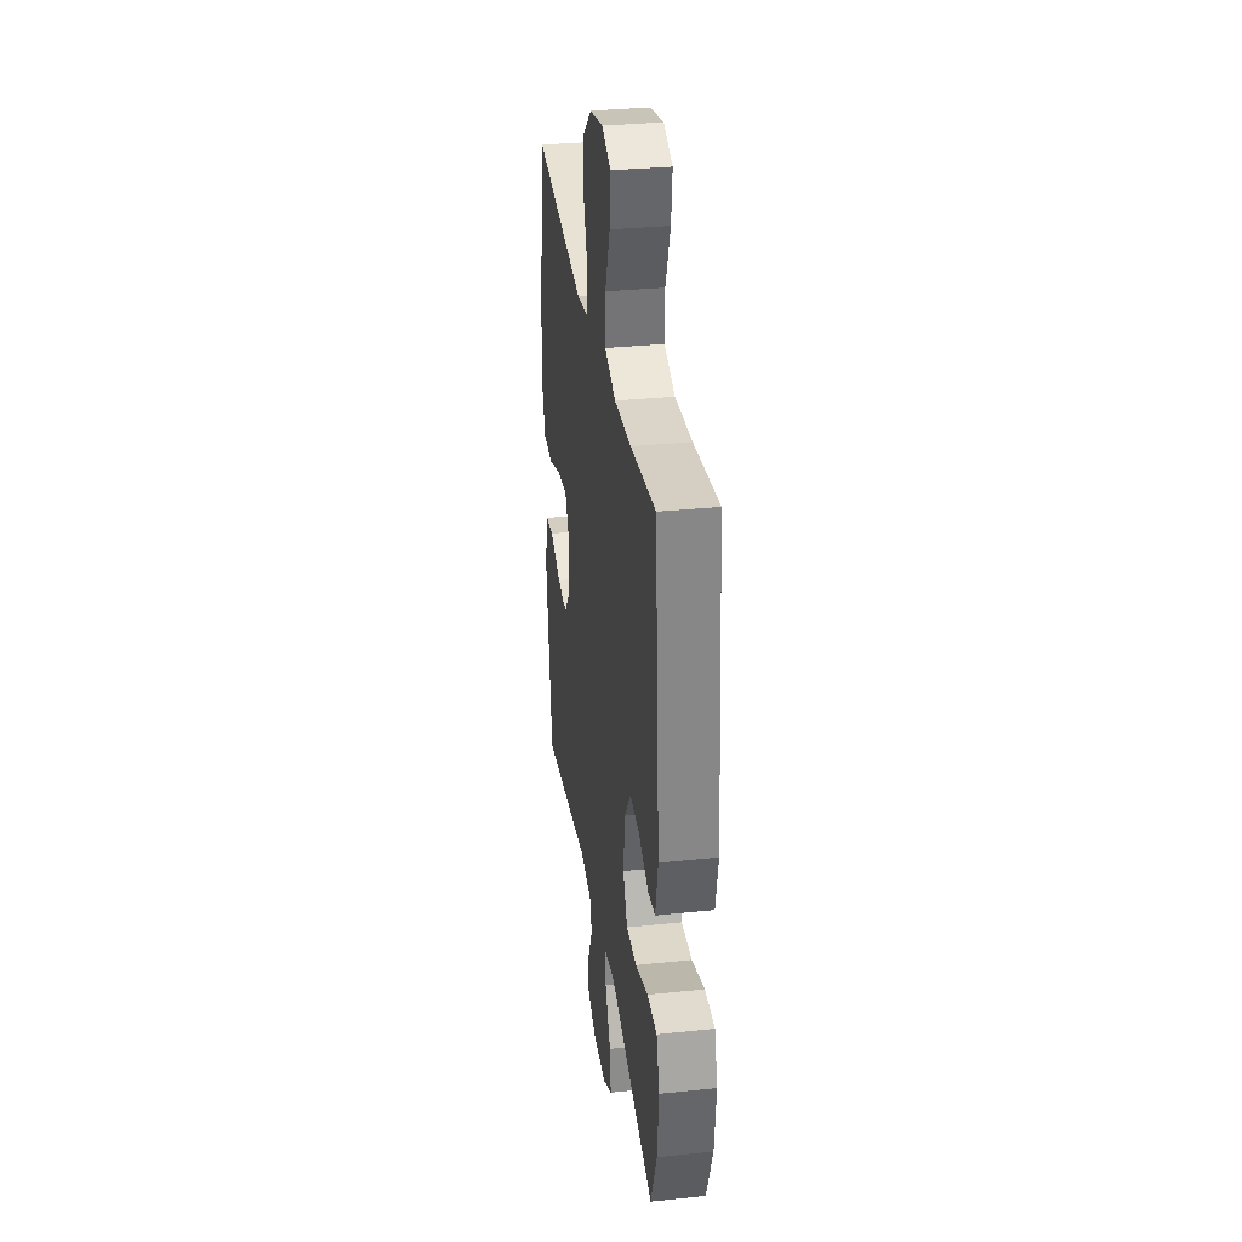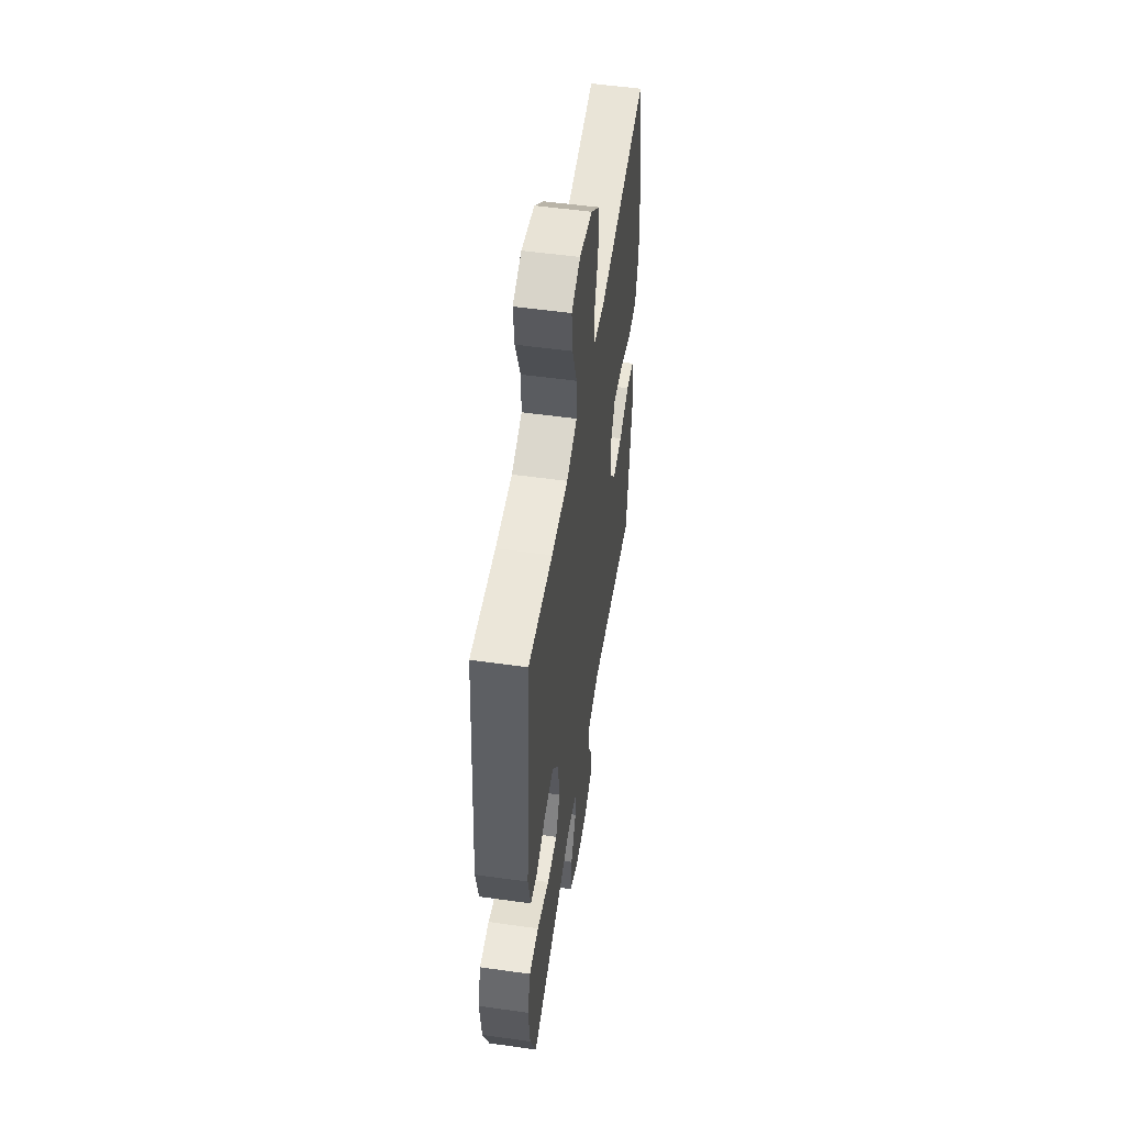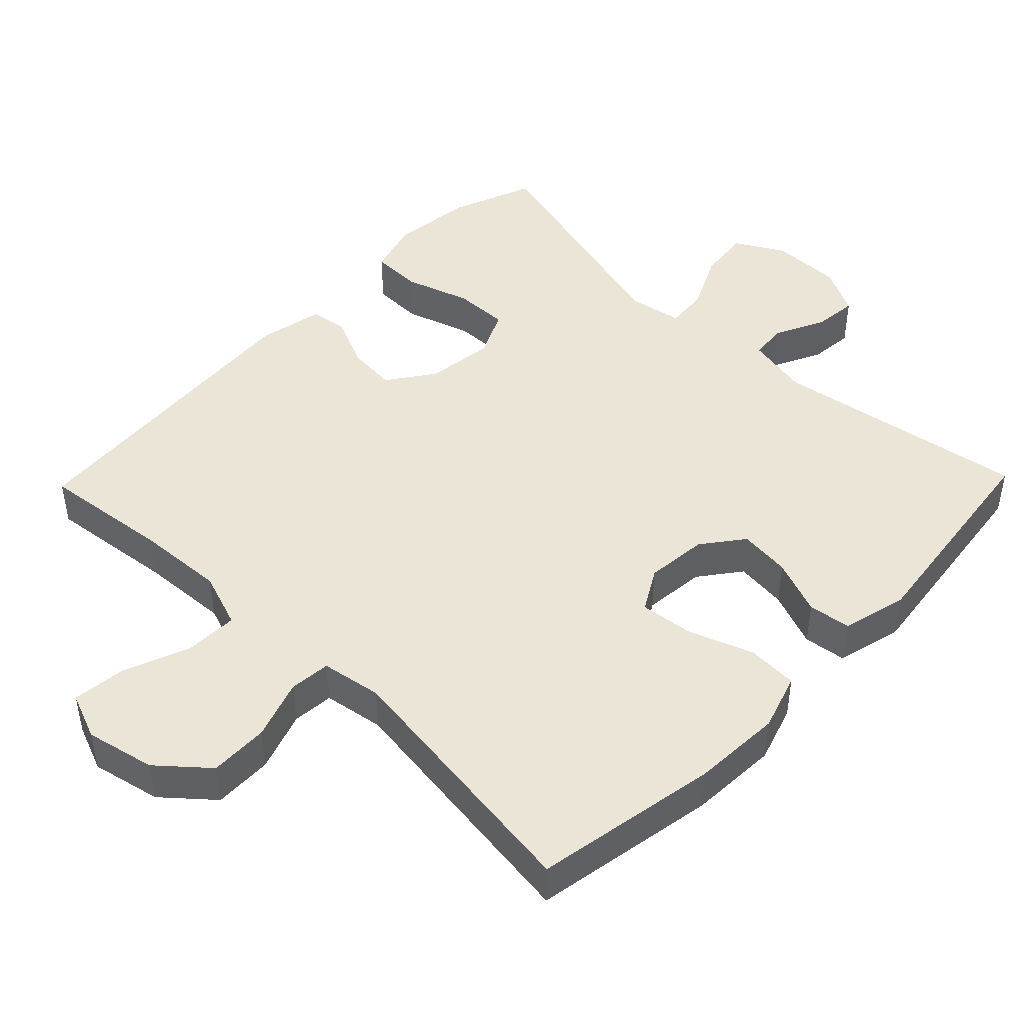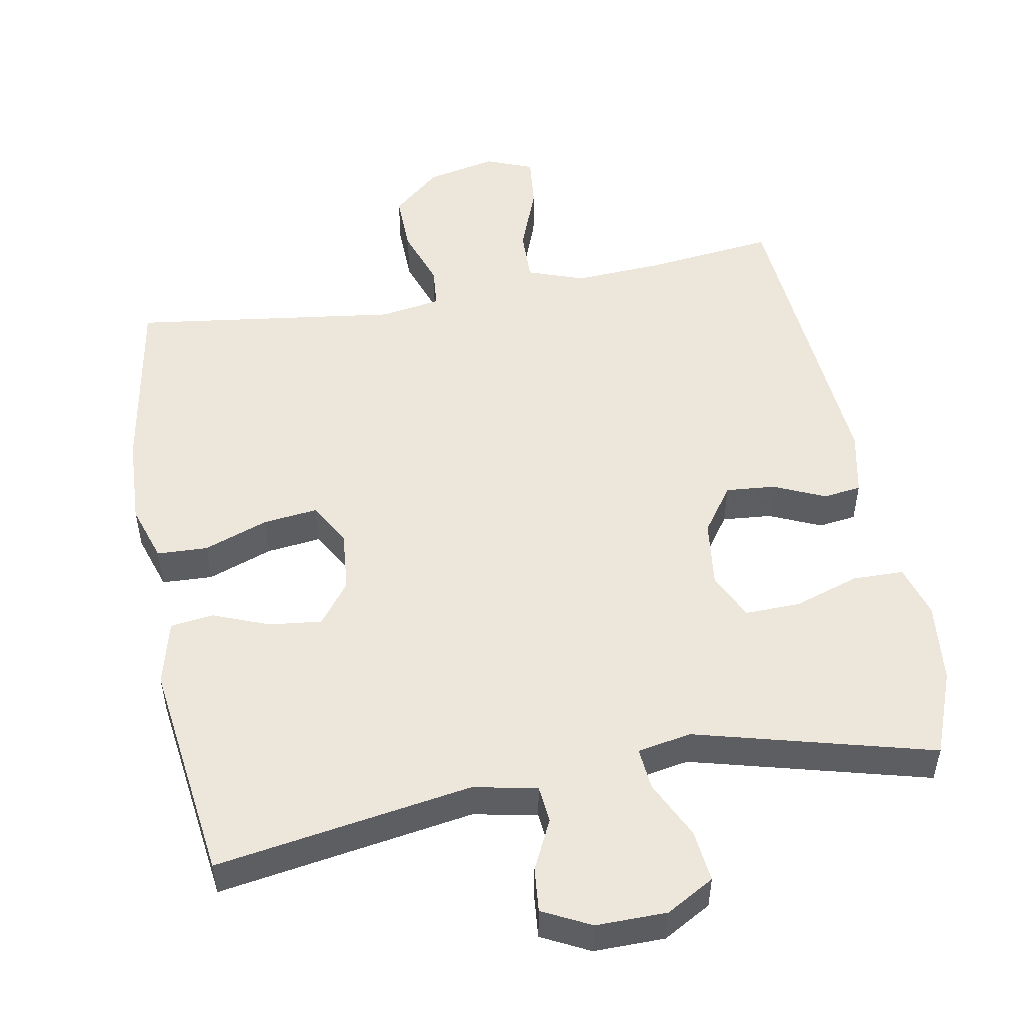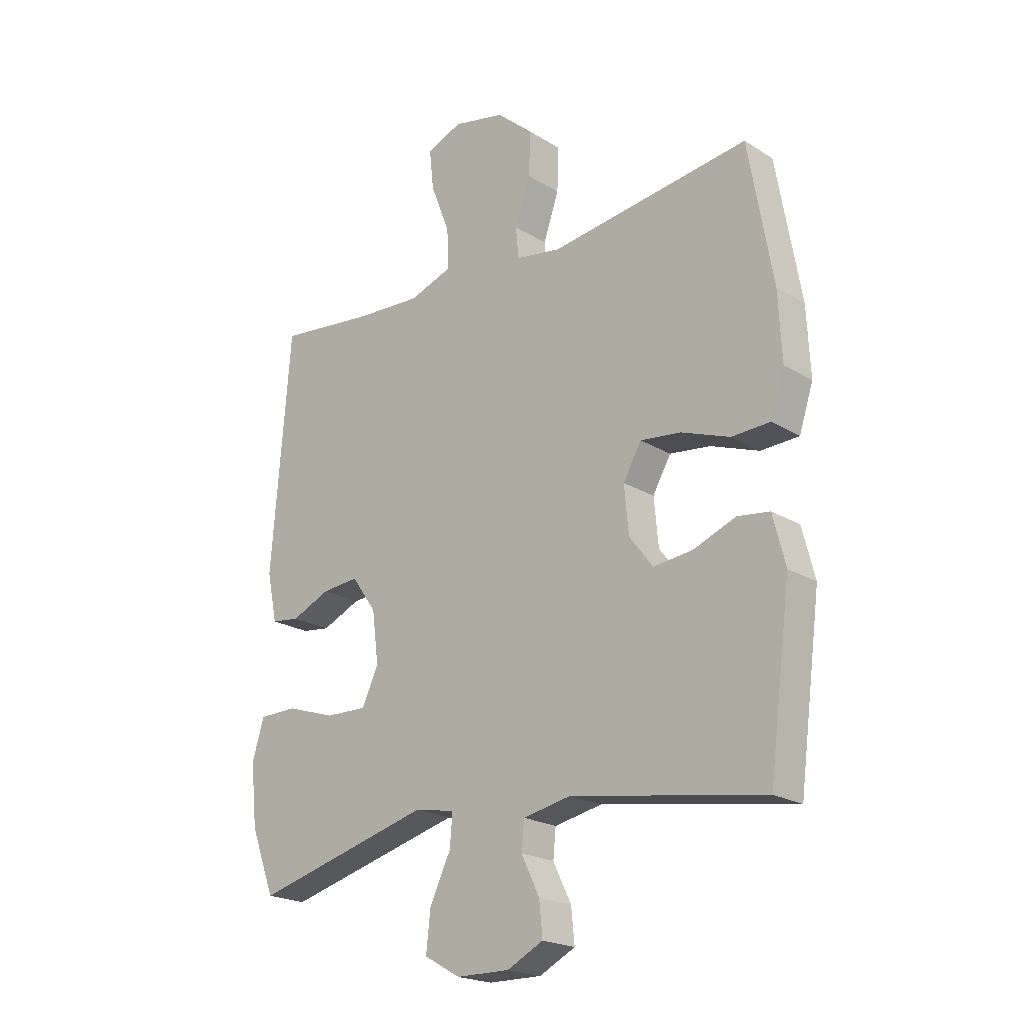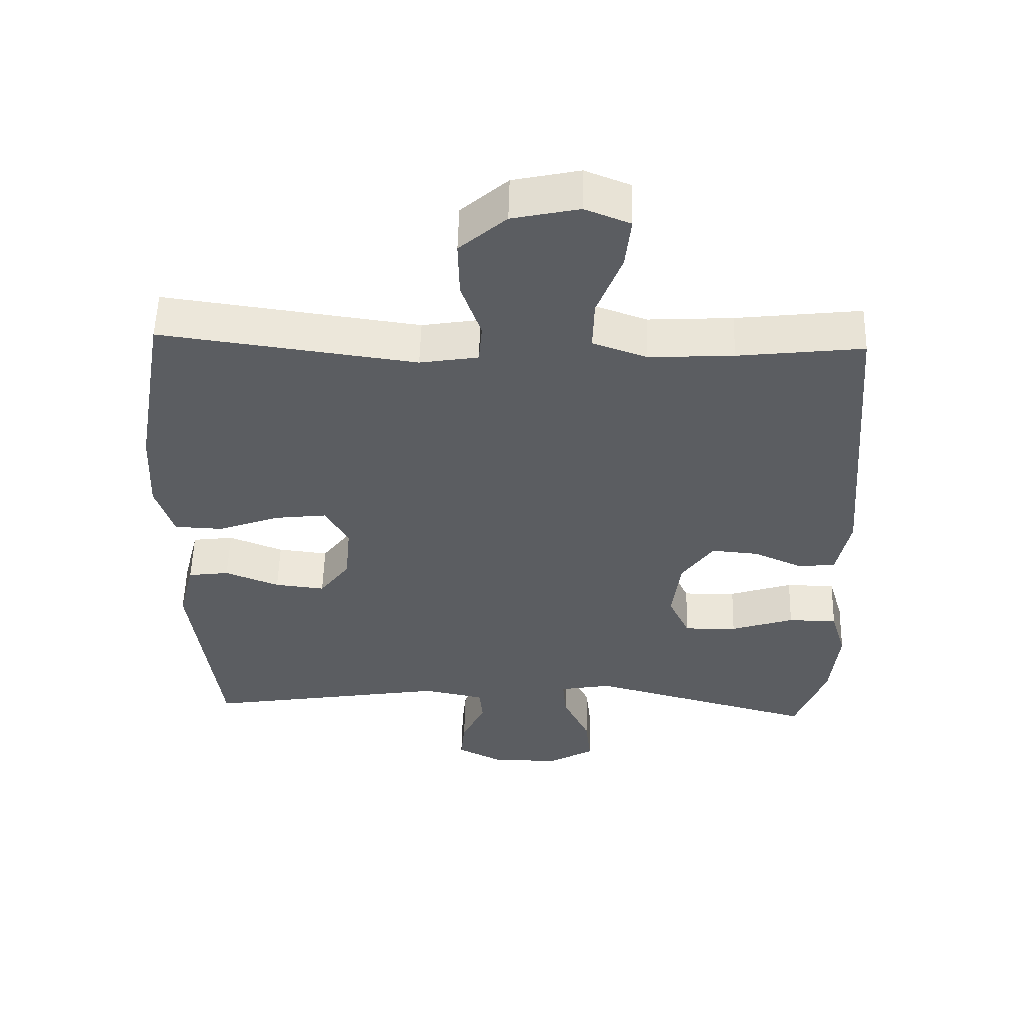
<metadata>
{"format":"obj","ext":"obj","renderer":"f3d","projection":"perspective","resolution":1024,"background":"white","views":[{"elev":32.6,"azim":-98.3,"up":"+Z"},{"elev":52.9,"azim":-81.4,"up":"+Z"},{"elev":45.8,"azim":44.1,"up":"+Y"},{"elev":51.3,"azim":169.6,"up":"+Y"},{"elev":-21.1,"azim":42.4,"up":"+Z"},{"elev":54.0,"azim":-178.5,"up":"+Z"}]}
</metadata>
<code>
v -0.5 0.07 -0.5
v -0.545 0.07 -0.382
v -0.557 0.07 -0.268
v -0.535 0.07 -0.194
v -0.464 0.07 -0.193
v -0.372 0.07 -0.223
v -0.295 0.07 -0.225
v -0.264 0.07 -0.159
v -0.276 0.07 -0.064
v -0.322 0.07 0.001
v -0.391 0.07 -0.005
v -0.463 0.07 -0.037
v -0.516 0.07 -0.03
v -0.535 0.07 0.061
v -0.5 0.07 0.5
v -0.318 0.07 0.479
v -0.195 0.07 0.472
v -0.116 0.07 0.5
v -0.118 0.07 0.574
v -0.154 0.07 0.668
v -0.162 0.07 0.743
v -0.096 0.07 0.769
v 0.001 0.07 0.748
v 0.069 0.07 0.689
v 0.067 0.07 0.606
v 0.038 0.07 0.522
v 0.043 0.07 0.464
v 0.128 0.07 0.45
v 0.5 0.07 0.5
v 0.545 0.07 0.24
v 0.551 0.07 0.115
v 0.525 0.07 0.035
v 0.454 0.07 0.032
v 0.364 0.07 0.065
v 0.288 0.07 0.074
v 0.254 0.07 0.015
v 0.262 0.07 -0.072
v 0.306 0.07 -0.13
v 0.379 0.07 -0.122
v 0.458 0.07 -0.091
v 0.518 0.07 -0.099
v 0.541 0.07 -0.19
v 0.5 0.07 -0.5
v 0.142 0.07 -0.442
v 0.053 0.07 -0.46
v 0.048 0.07 -0.512
v 0.082 0.07 -0.582
v 0.088 0.07 -0.644
v 0.021 0.07 -0.678
v -0.078 0.07 -0.677
v -0.145 0.07 -0.639
v -0.137 0.07 -0.566
v -0.098 0.07 -0.485
v -0.093 0.07 -0.426
v -0.168 0.07 -0.412
v -0.5 0 -0.5
v -0.545 0 -0.382
v -0.557 0 -0.268
v -0.535 0 -0.194
v -0.464 0 -0.193
v -0.372 0 -0.223
v -0.295 0 -0.225
v -0.264 0 -0.159
v -0.276 0 -0.064
v -0.322 0 0.001
v -0.391 0 -0.005
v -0.463 0 -0.037
v -0.516 0 -0.03
v -0.535 0 0.061
v -0.5 0 0.5
v -0.318 0 0.479
v -0.195 0 0.472
v -0.116 0 0.5
v -0.118 0 0.574
v -0.154 0 0.668
v -0.162 0 0.743
v -0.096 0 0.769
v 0.001 0 0.748
v 0.069 0 0.689
v 0.067 0 0.606
v 0.038 0 0.522
v 0.043 0 0.464
v 0.128 0 0.45
v 0.5 0 0.5
v 0.545 0 0.24
v 0.551 0 0.115
v 0.525 0 0.035
v 0.454 0 0.032
v 0.364 0 0.065
v 0.288 0 0.074
v 0.254 0 0.015
v 0.262 0 -0.072
v 0.306 0 -0.13
v 0.379 0 -0.122
v 0.458 0 -0.091
v 0.518 0 -0.099
v 0.541 0 -0.19
v 0.5 0 -0.5
v 0.142 0 -0.442
v 0.053 0 -0.46
v 0.048 0 -0.512
v 0.082 0 -0.582
v 0.088 0 -0.644
v 0.021 0 -0.678
v -0.078 0 -0.677
v -0.145 0 -0.639
v -0.137 0 -0.566
v -0.098 0 -0.485
v -0.093 0 -0.426
v -0.168 0 -0.412
f 50 51 52 53
f 50 53 54
f 49 50 54
f 46 47 48 49
f 45 46 49 54
f 44 45 54
f 41 42 43 44
f 39 40 41 44
f 38 39 44 54
f 37 38 54 55
f 31 32 33 34
f 31 34 35
f 28 29 30 31
f 27 28 31 35
f 23 24 25 26
f 23 26 27
f 22 23 27
f 19 20 21 22
f 18 19 22 27
f 17 18 27 35
f 13 14 15 16
f 11 12 13 16
f 10 11 16 17
f 9 10 17 35
f 3 4 5 6
f 3 6 7
f 2 3 7
f 1 2 7
f 36 37 55 1
f 8 9 35 36
f 7 8 36
f 1 7 36
f 108 107 106 105
f 109 108 105
f 109 105 104
f 104 103 102 101
f 109 104 101 100
f 109 100 99
f 99 98 97 96
f 99 96 95 94
f 109 99 94 93
f 110 109 93 92
f 89 88 87 86
f 90 89 86
f 86 85 84 83
f 90 86 83 82
f 81 80 79 78
f 82 81 78
f 82 78 77
f 77 76 75 74
f 82 77 74 73
f 90 82 73 72
f 71 70 69 68
f 71 68 67 66
f 72 71 66 65
f 90 72 65 64
f 61 60 59 58
f 62 61 58
f 62 58 57
f 62 57 56
f 56 110 92 91
f 91 90 64 63
f 91 63 62
f 91 62 56
f 1 56 57 2
f 2 57 58 3
f 3 58 59 4
f 4 59 60 5
f 5 60 61 6
f 6 61 62 7
f 7 62 63 8
f 8 63 64 9
f 9 64 65 10
f 10 65 66 11
f 11 66 67 12
f 12 67 68 13
f 13 68 69 14
f 14 69 70 15
f 15 70 71 16
f 16 71 72 17
f 17 72 73 18
f 18 73 74 19
f 19 74 75 20
f 20 75 76 21
f 21 76 77 22
f 22 77 78 23
f 23 78 79 24
f 24 79 80 25
f 25 80 81 26
f 26 81 82 27
f 27 82 83 28
f 28 83 84 29
f 29 84 85 30
f 30 85 86 31
f 31 86 87 32
f 32 87 88 33
f 33 88 89 34
f 34 89 90 35
f 35 90 91 36
f 36 91 92 37
f 37 92 93 38
f 38 93 94 39
f 39 94 95 40
f 40 95 96 41
f 41 96 97 42
f 42 97 98 43
f 43 98 99 44
f 44 99 100 45
f 45 100 101 46
f 46 101 102 47
f 47 102 103 48
f 48 103 104 49
f 49 104 105 50
f 50 105 106 51
f 51 106 107 52
f 52 107 108 53
f 53 108 109 54
f 54 109 110 55
f 55 110 56 1

</code>
